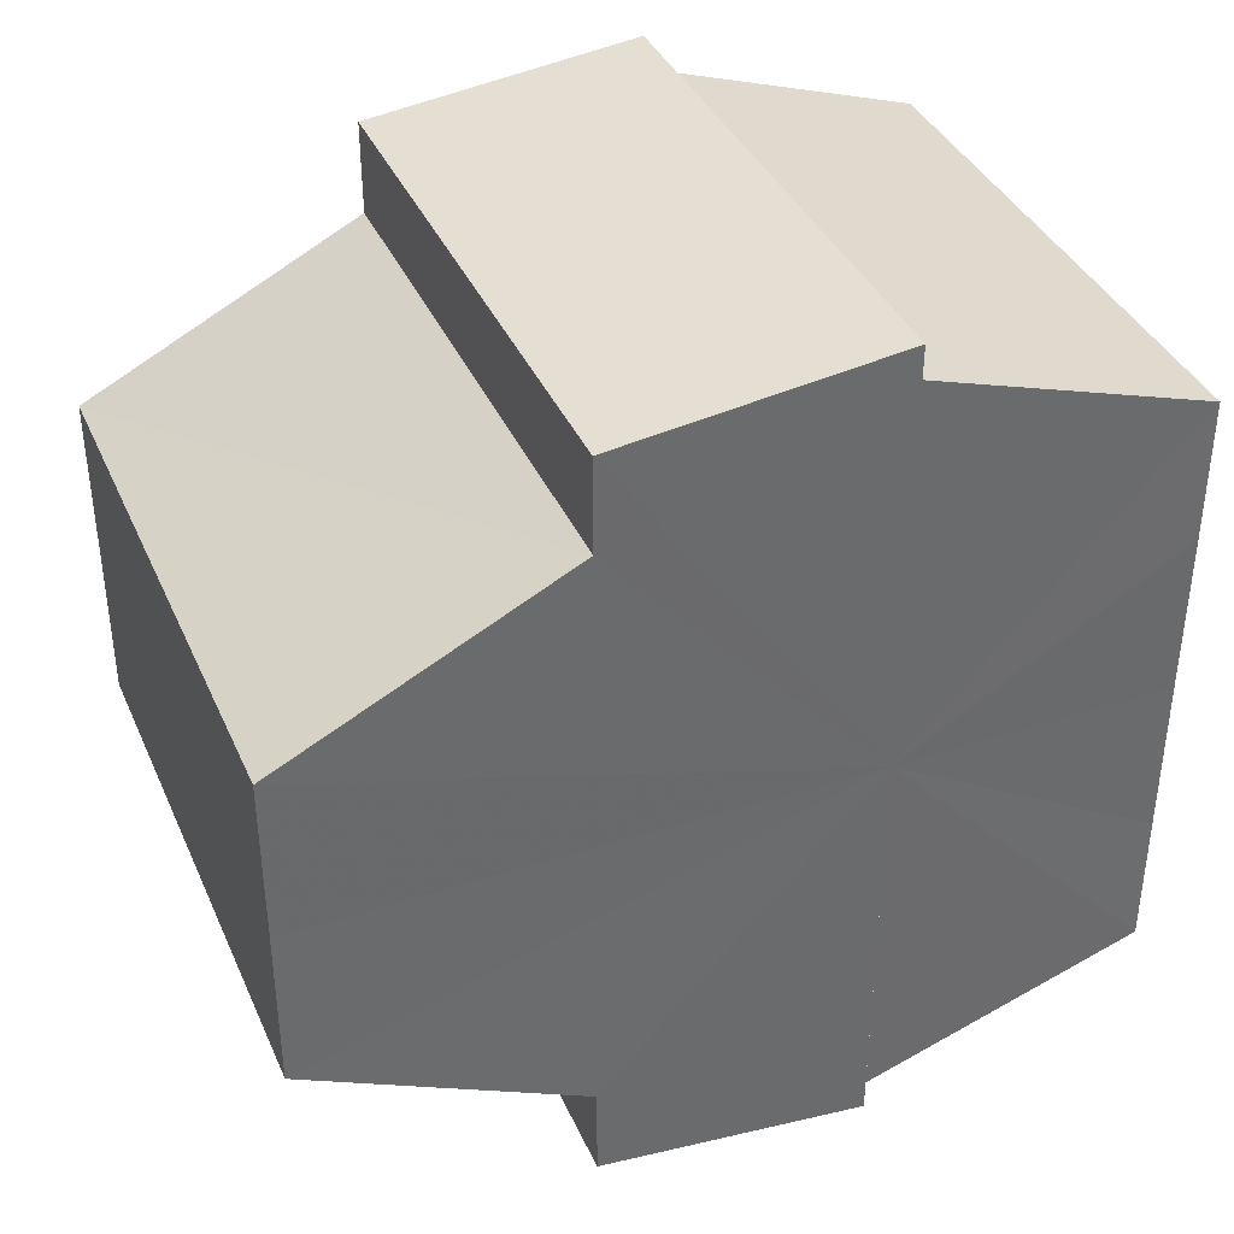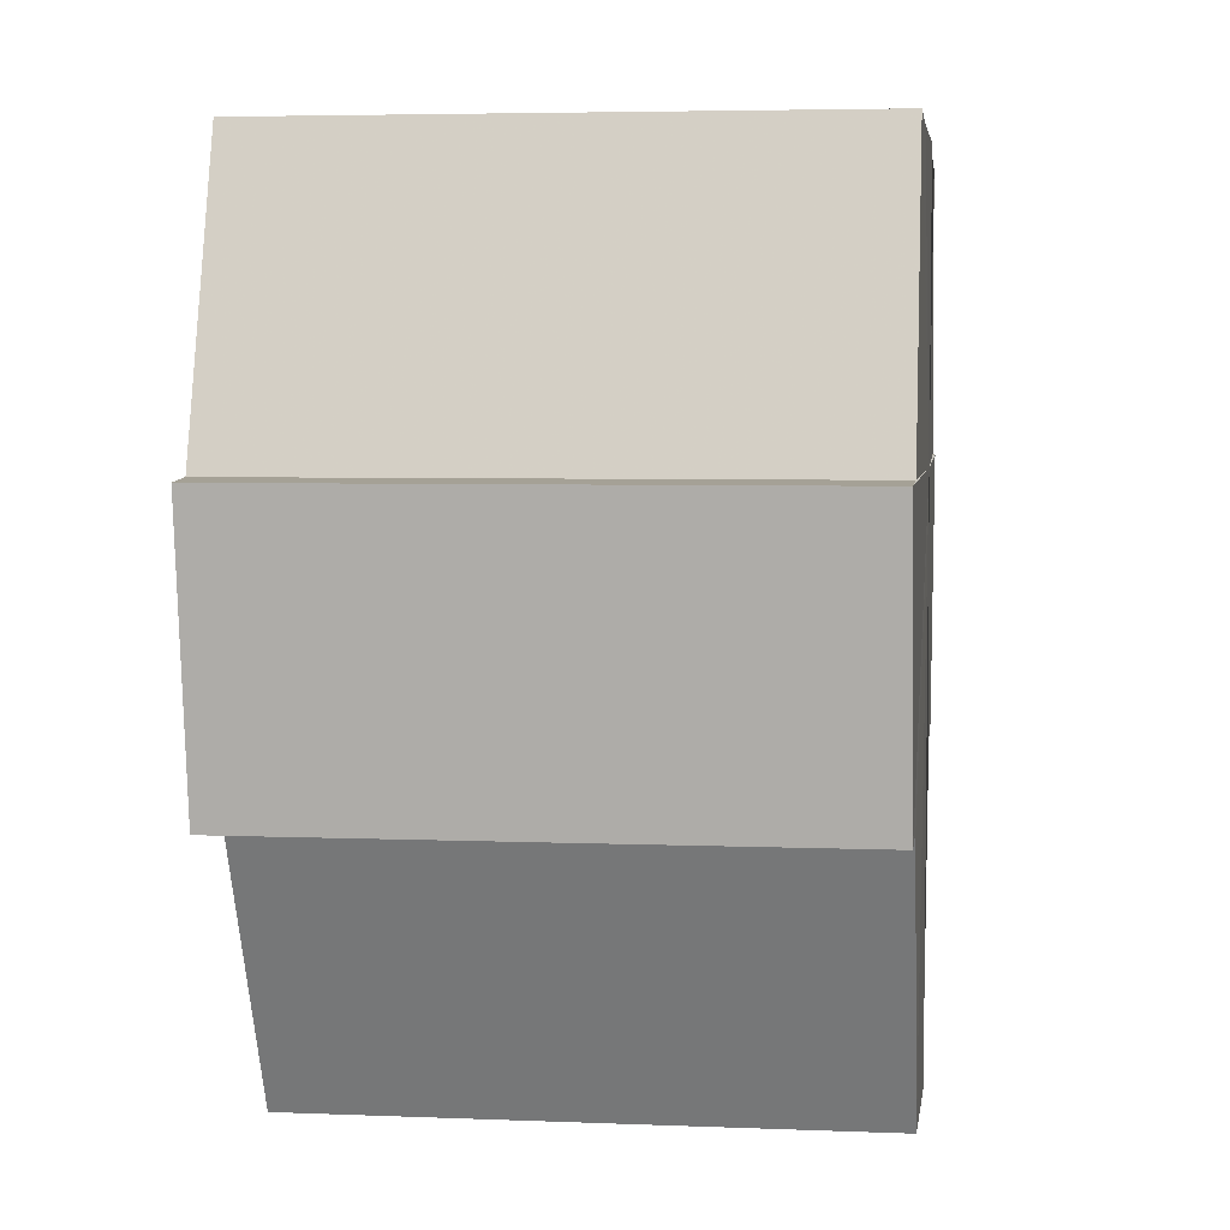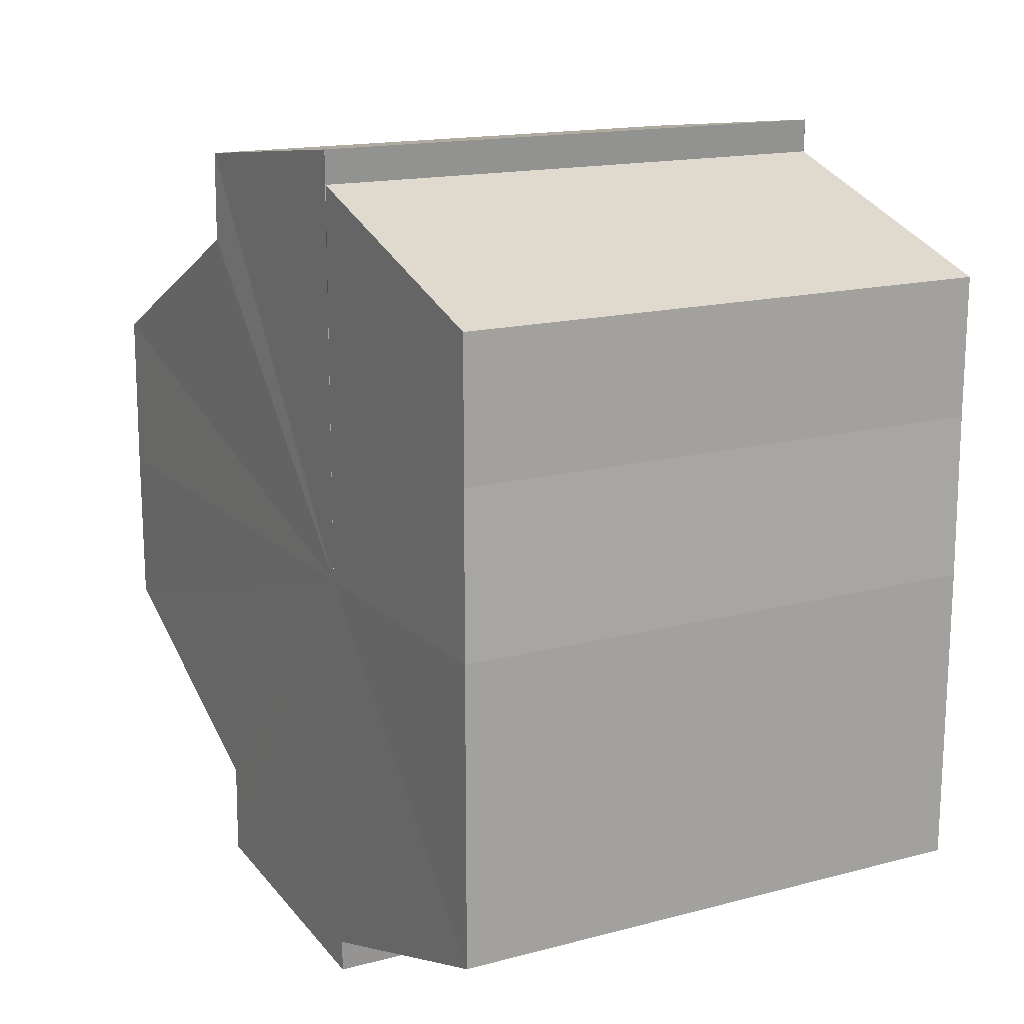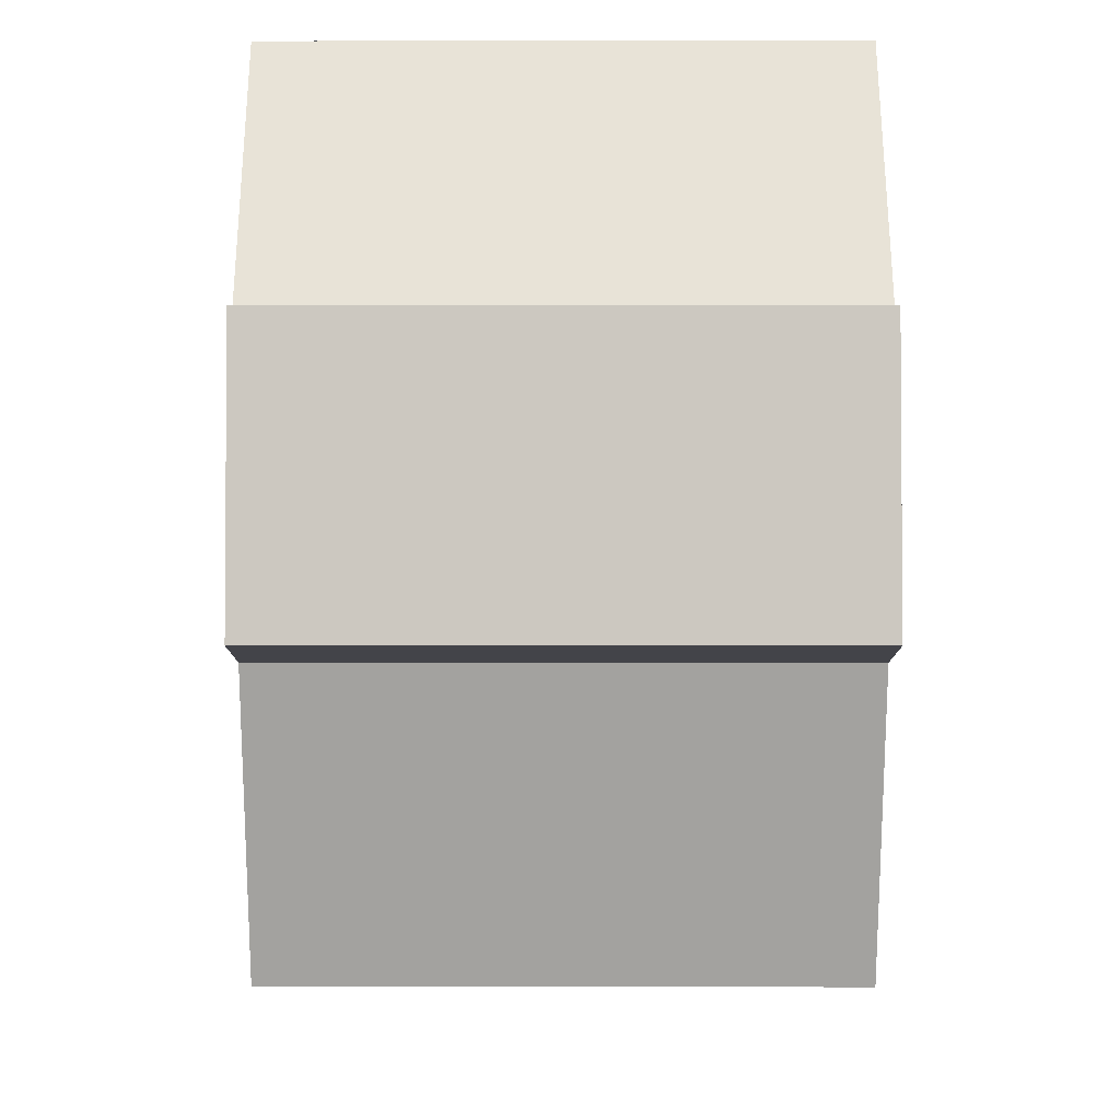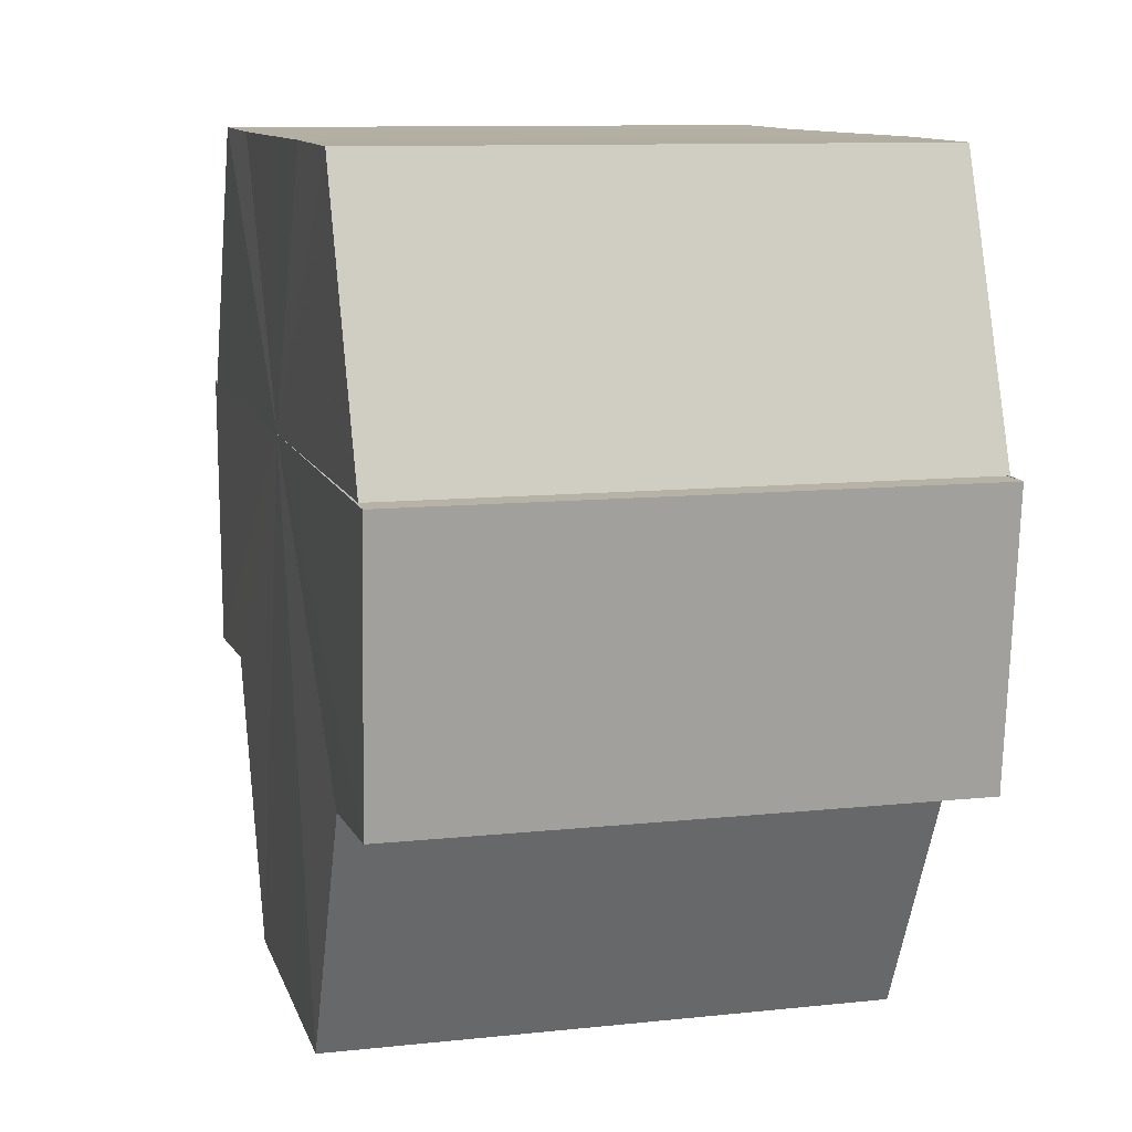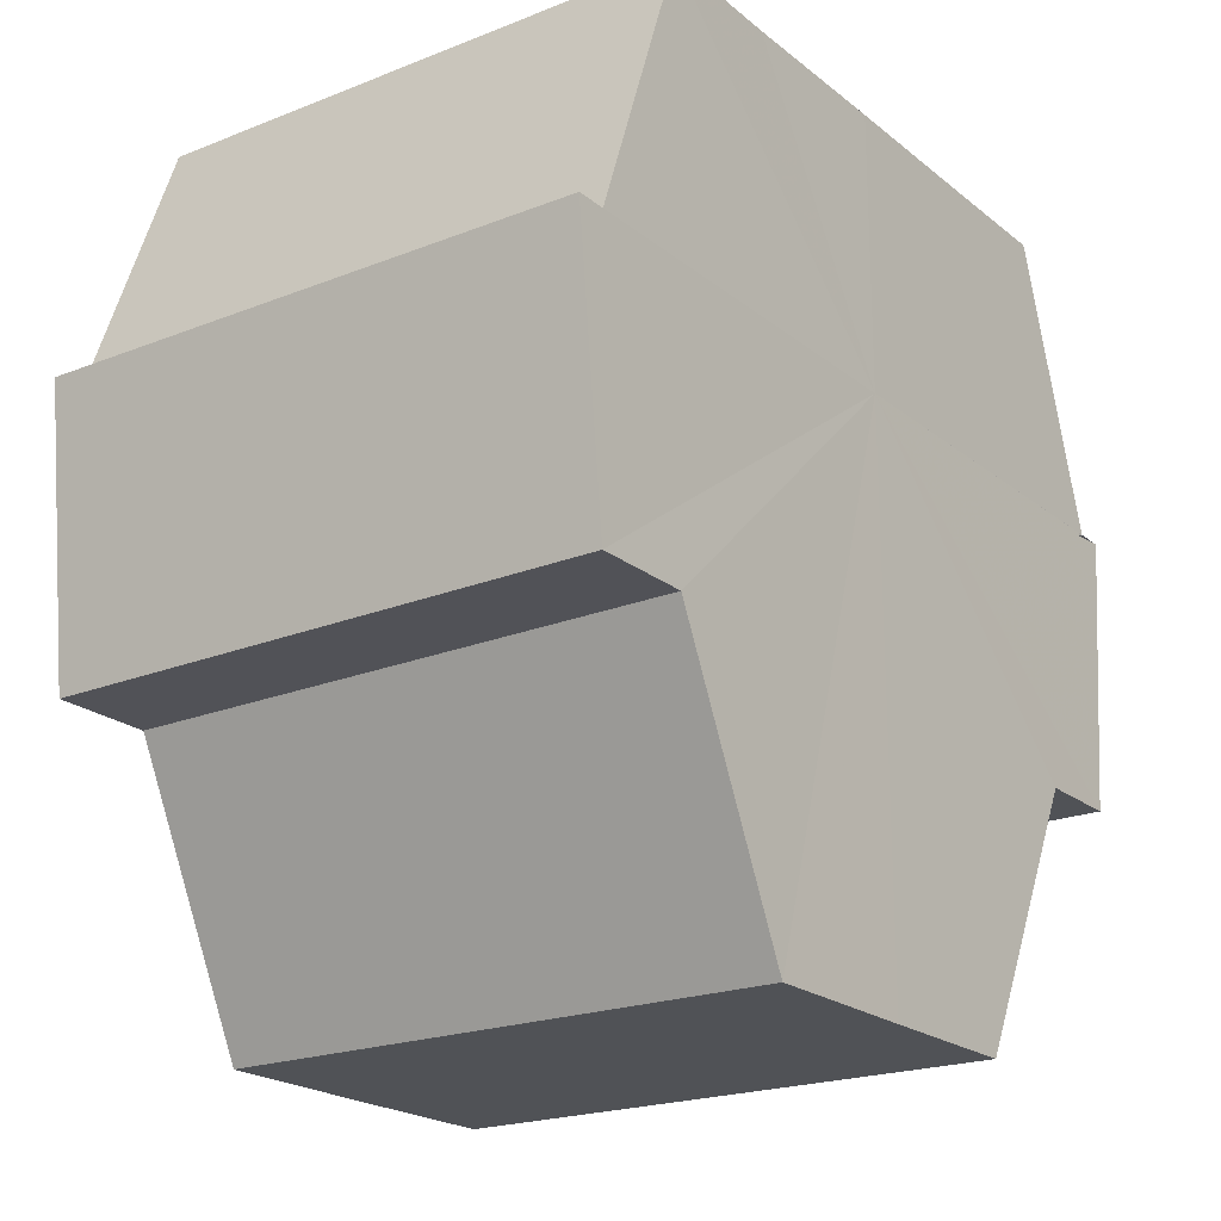
<metadata>
{"format":"obj","ext":"obj","renderer":"f3d","projection":"perspective","resolution":1024,"background":"white","views":[{"elev":38.2,"azim":67.9,"up":"+Z"},{"elev":4.8,"azim":-172.7,"up":"+Y"},{"elev":15.9,"azim":151.1,"up":"+Z"},{"elev":-9.4,"azim":0.2,"up":"+Y"},{"elev":11.0,"azim":164.9,"up":"+Y"},{"elev":-21.0,"azim":-144.2,"up":"+Y"}]}
</metadata>
<code>
o 28283
v 2204 1864 9.283
v 2204 1864 9.285
v 2204 1864 9.283
v 2204 1864 9.285
v 2204 1864 9.285
v 2204 1864 9.299
v 2204 1864 9.283
v 2204 1864 9.288
v 2204 1864 9.285
v 2204 1864 9.283
v 2204 1864 9.293
v 2204 1864 9.285
v 2204 1864 9.283
v 2204 1864 9.299
v 2204 1864 9.288
v 2204 1864 9.285
v 2204 1864 9.305
v 2204 1864 9.293
v 2204 1864 9.288
v 2204 1864 9.31
v 2204 1864 9.299
v 2204 1864 9.293
v 2204 1864 9.305
v 2204 1864 9.299
v 2204 1864 9.31
v 2204 1864 9.305
v 2204 1864 9.313
v 2204 1864 9.31
v 2204 1864 9.313
v 2204 1864 9.31
v 2204 1864 9.313
v 2204 1864 9.314
v 2204 1864 9.305
v 2204 1864 9.31
v 2204 1864 9.313
v 2204 1864 9.314
v 2204 1864 9.313
v 2204 1864 9.314
v 2204 1864 9.299
v 2204 1864 9.305
v 2204 1864 9.293
v 2204 1864 9.299
v 2204 1864 9.288
v 2204 1864 9.293
v 2204 1864 9.285
v 2204 1864 9.288
v 2204 1864 9.285
v 2204 1864 9.288
v 2204 1864 9.293
v 2204 1864 9.288
v 2204 1864 9.299
v 2204 1864 9.293
v 2204 1864 9.305
v 2204 1864 9.299
v 2204 1864 9.31
v 2204 1864 9.305
v 2204 1864 9.313
v 2204 1864 9.31
v 2204 1864 9.314
v 2204 1864 9.313
v 2204 1864 9.314
v 2204 1864 9.314
v 2204 1864 9.313
v 2204 1864 9.313
v 2204 1864 9.31
v 2204 1864 9.305
v 2204 1864 9.31
v 2204 1864 9.299
v 2204 1864 9.305
v 2204 1864 9.293
v 2204 1864 9.299
v 2204 1864 9.288
v 2204 1864 9.293
v 2204 1864 9.285
v 2204 1864 9.288
v 2204 1864 9.31
v 2204 1864 9.313
v 2204 1864 9.305
v 2204 1864 9.299
v 2204 1864 9.293
v 2204 1864 9.288
v 2204 1864 9.285
v 2204 1864 9.299
v 2204 1864 9.285
v 2204 1864 9.288
v 2204 1864 9.293
v 2204 1864 9.299
v 2204 1864 9.305
v 2204 1864 9.31
v 2204 1864 9.313
v 2204 1864 9.314
v 2204 1864 9.288
v 2204 1864 9.285
v 2204 1864 9.293
v 2204 1864 9.299
v 2204 1864 9.305
v 2204 1864 9.31
v 2204 1864 9.313
f 1 2 3
f 3 4 5
f 6 4 7
f 6 8 4
f 9 7 10
f 6 11 8
f 12 13 9
f 6 14 11
f 15 12 16
f 6 17 14
f 18 19 15
f 6 20 17
f 21 22 18
f 23 24 21
f 25 26 23
f 27 28 25
f 6 29 20
f 30 29 31
f 6 32 29
f 33 34 30
f 35 32 36
f 37 38 35
f 39 40 33
f 41 42 39
f 43 44 41
f 45 46 43
f 47 48 45
f 48 49 50
f 49 51 52
f 51 53 54
f 53 55 56
f 55 57 58
f 59 60 61
f 62 60 63
f 64 65 63
f 65 66 67
f 66 68 69
f 68 70 71
f 70 72 73
f 72 74 75
f 6 76 77
f 6 78 76
f 6 79 78
f 6 80 79
f 6 81 80
f 6 82 81
f 83 10 84
f 83 84 85
f 83 85 86
f 83 86 87
f 83 87 88
f 83 88 89
f 83 89 90
f 83 90 91
f 83 92 93
f 83 94 92
f 83 95 94
f 83 96 95
f 83 97 96
f 83 98 97

</code>
